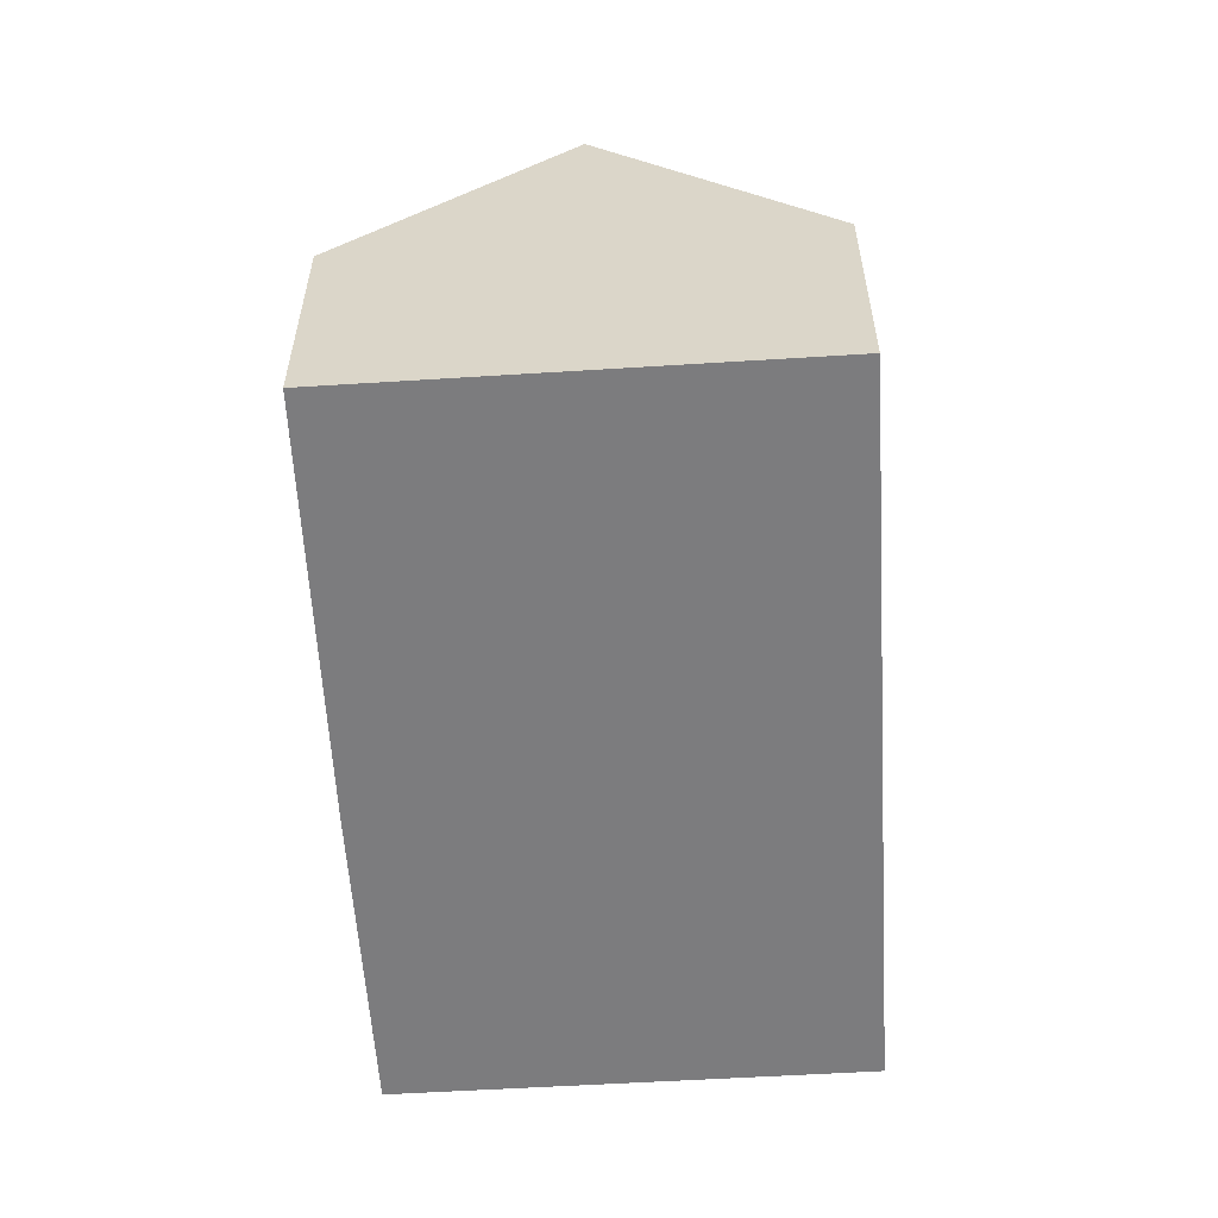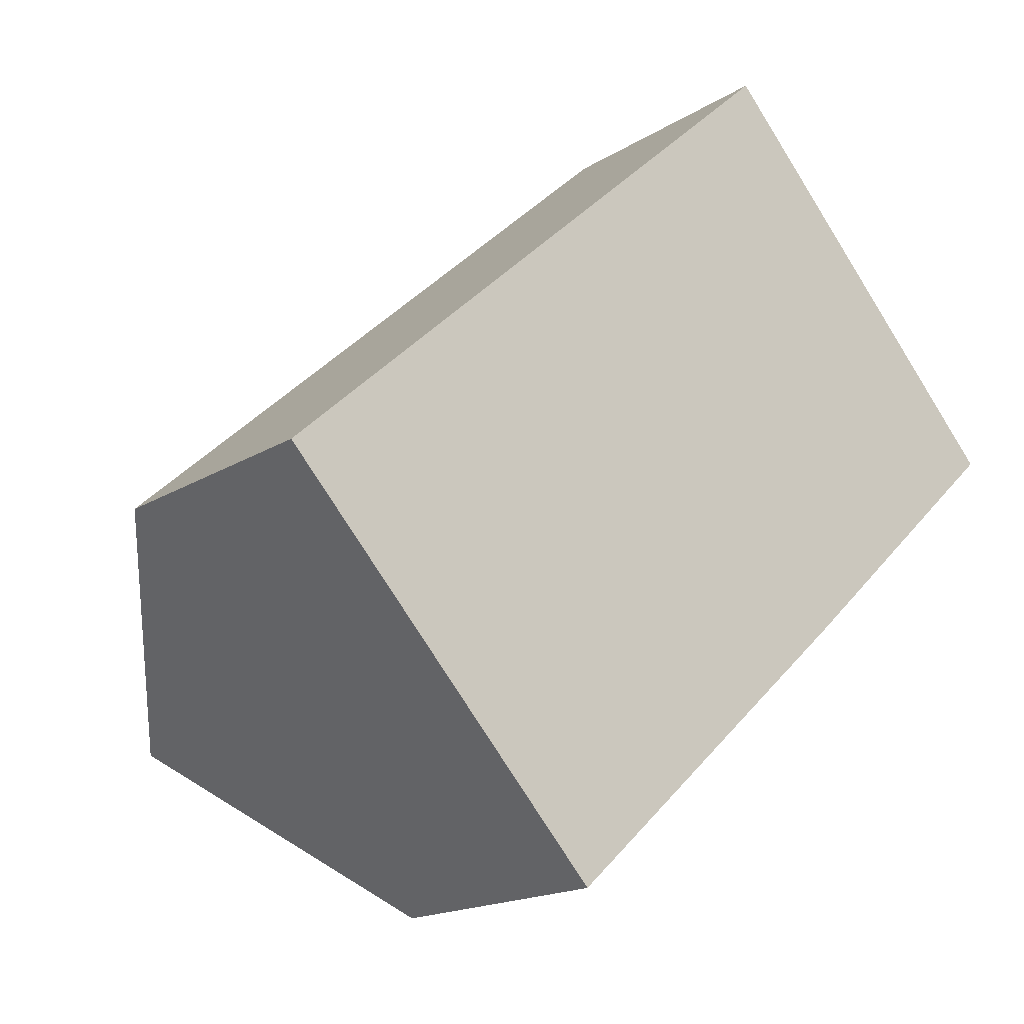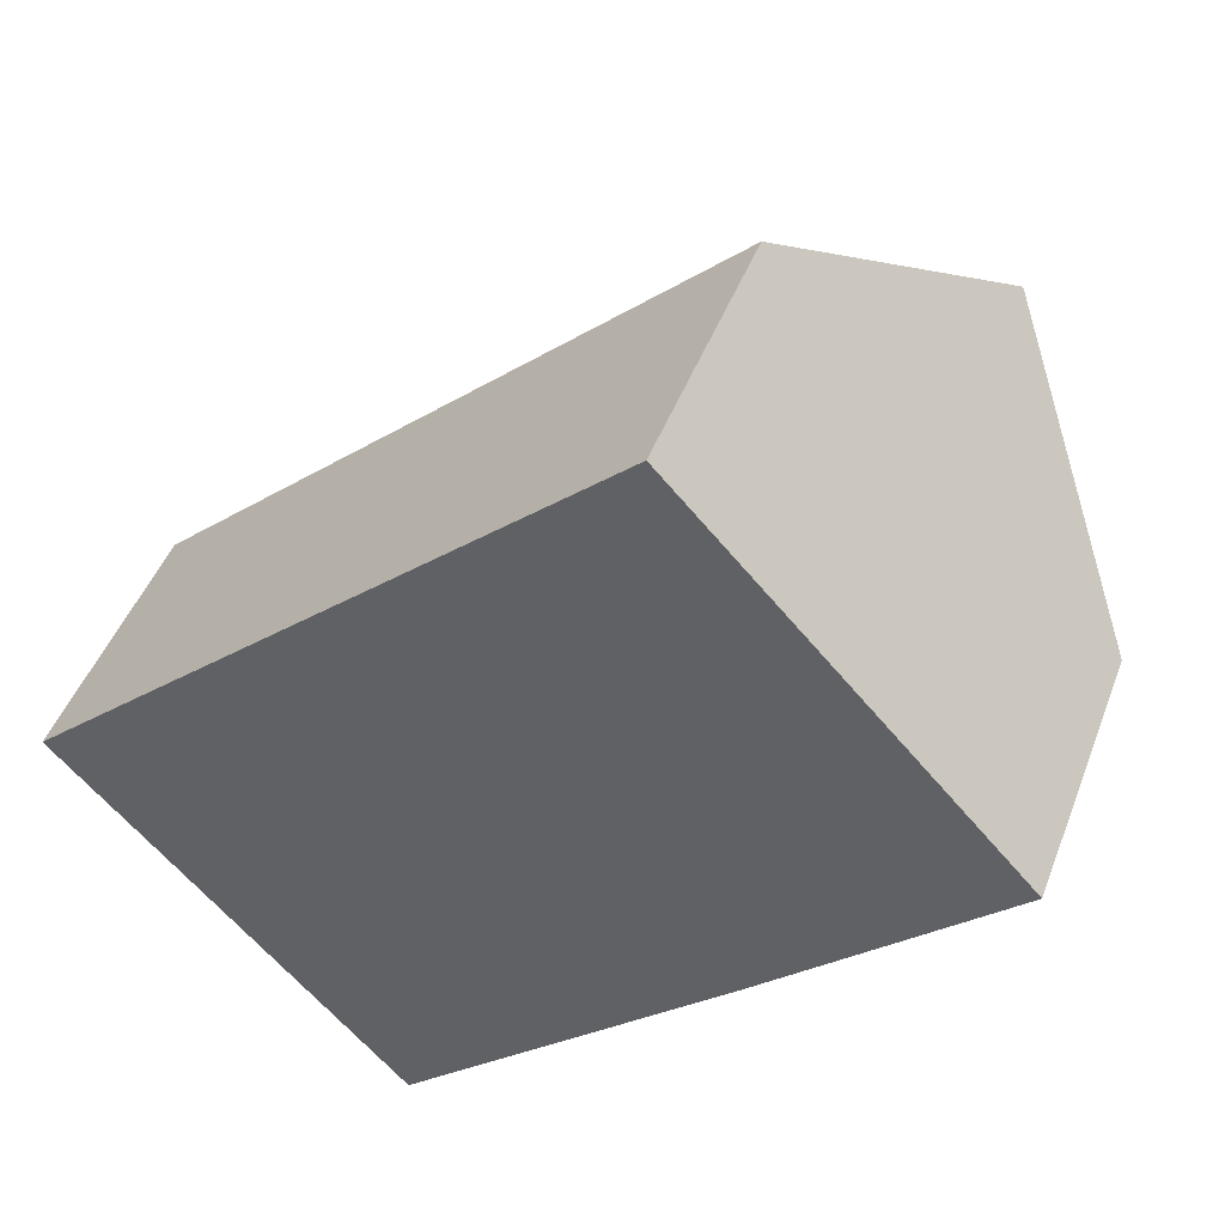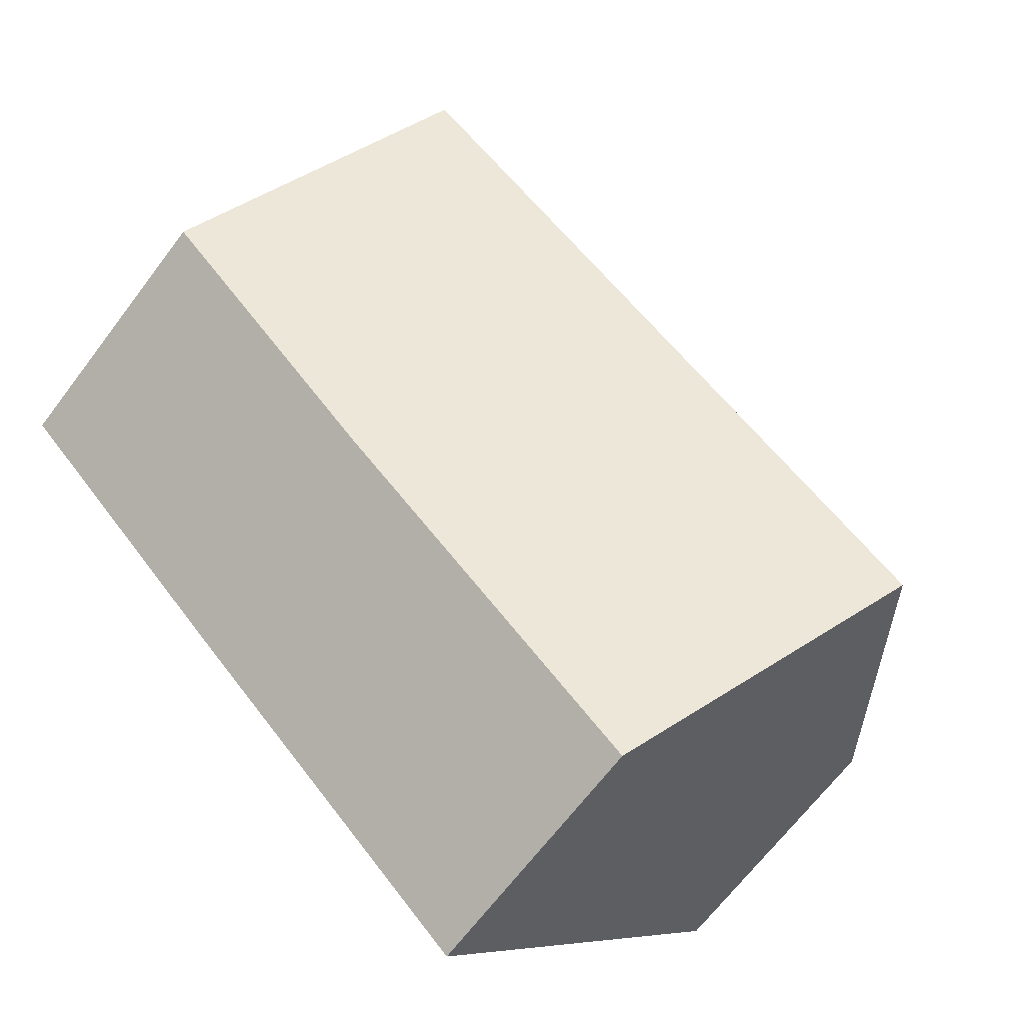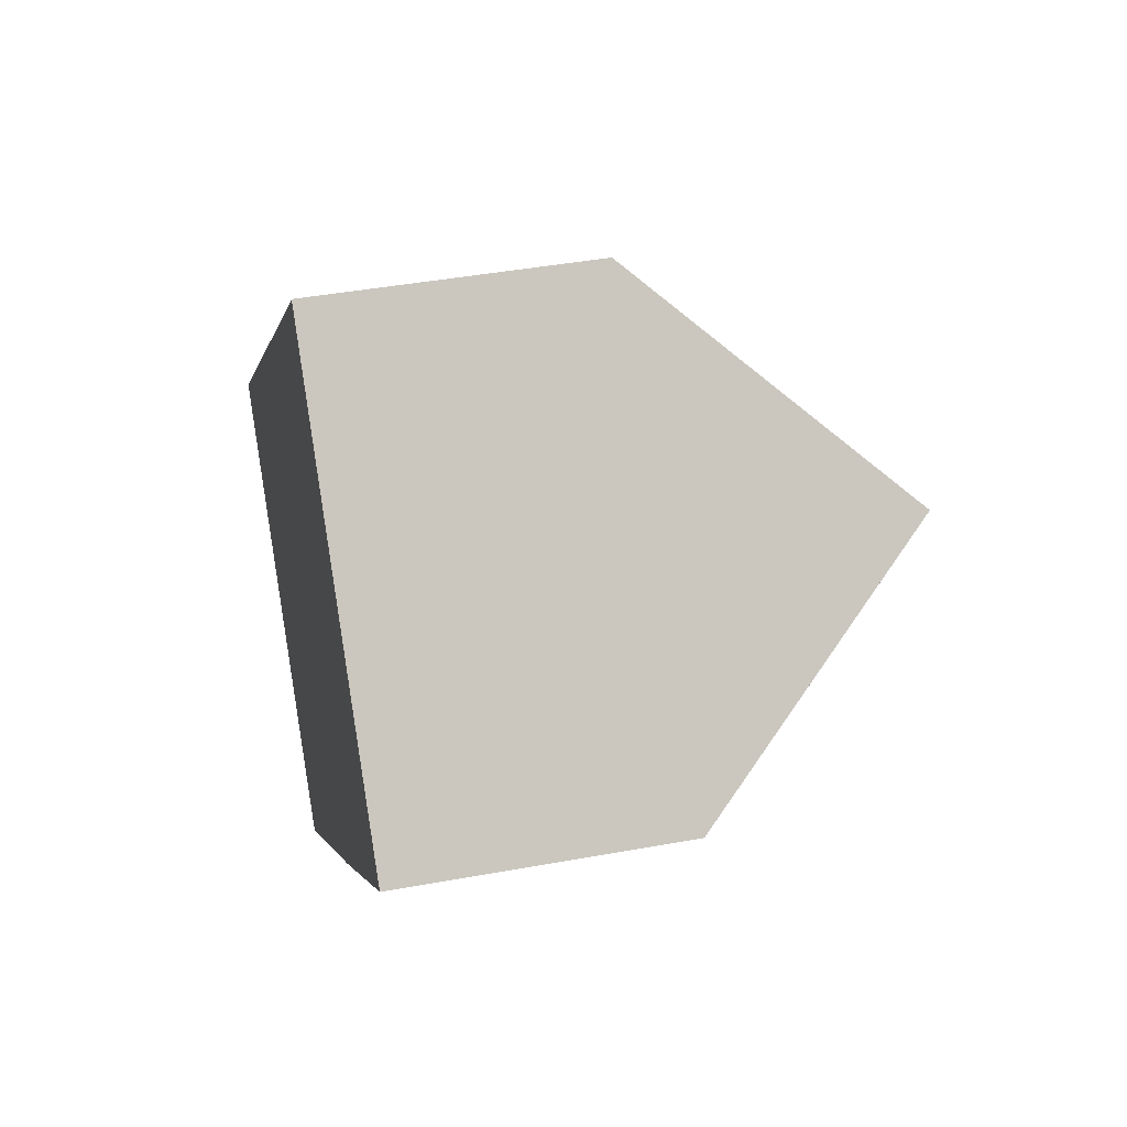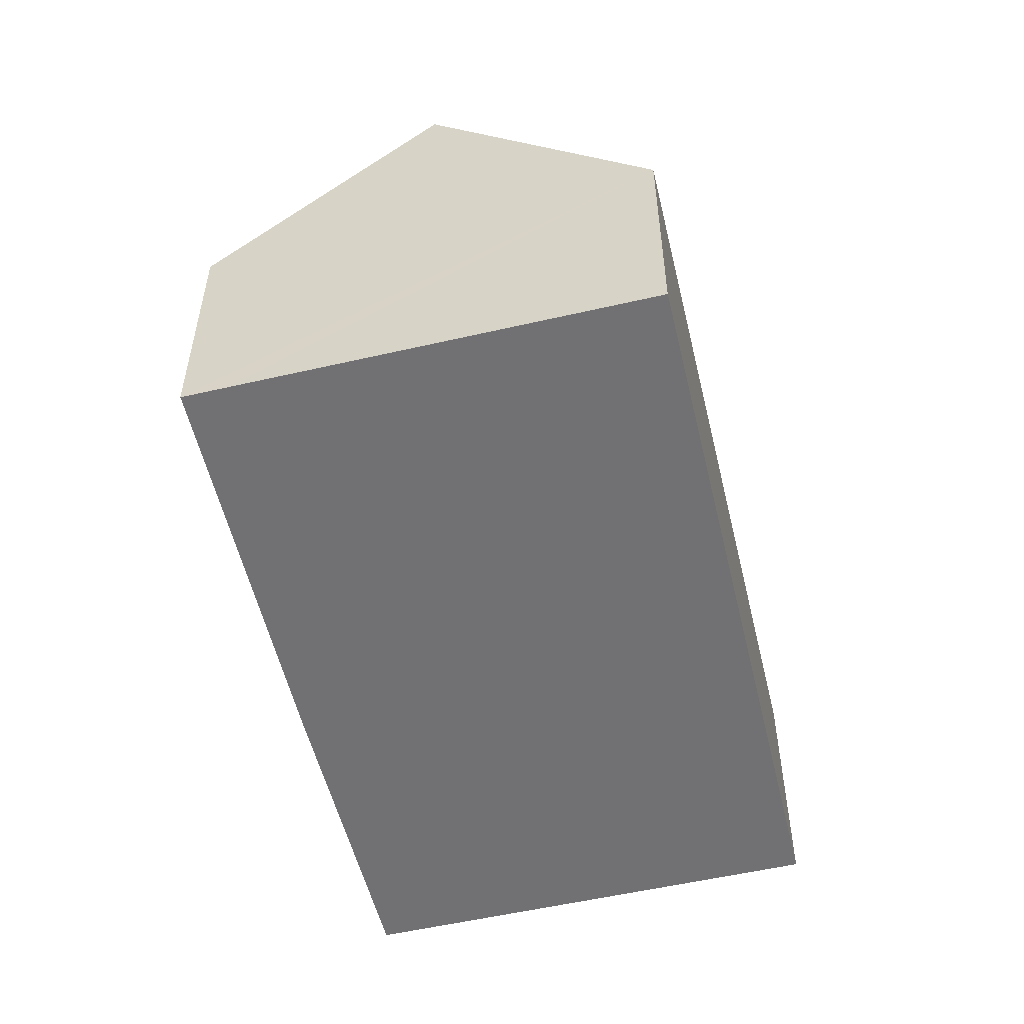
<metadata>
{"format":"obj","ext":"obj","renderer":"f3d","projection":"perspective","resolution":1024,"background":"white","views":[{"elev":-58.9,"azim":-129.1,"up":"+Y"},{"elev":-16.9,"azim":-38.6,"up":"+Z"},{"elev":45.5,"azim":20.0,"up":"+Z"},{"elev":-67.2,"azim":142.9,"up":"+Z"},{"elev":41.6,"azim":77.4,"up":"+Z"},{"elev":-55.3,"azim":-119.1,"up":"+Y"}]}
</metadata>
<code>
v  3.301 9.991 -3.564
v  11.17 5.288 10.21
v  14.46 9.991 6.636
v  0 5.288 3.238e-16
v  6.591 5.305 -7.116
v  17.69 5.38 3.131
v  12.98 5.295 -1.291
v  5.923 6.256 -6.395
v  6.591 4.357e-16 -7.116
v  5.923 3.916e-16 -6.395
v  3.301 2.182e-16 -3.564
v  0 0 0
v  11.17 -6.252e-16 10.21
v  14.46 -4.063e-16 6.636
v  17.69 -1.917e-16 3.131
v  12.98 7.905e-17 -1.291
g defaultobject
f 1 2 3
f 2 1 4
f 5 6 7
f 6 5 8
f 6 8 3
f 3 8 1
f 8 4 1
f 4 8 5
f 4 5 9
f 4 9 10
f 4 10 11
f 4 11 12
f 12 2 4
f 2 12 13
f 2 6 3
f 6 2 13
f 6 13 14
f 6 14 15
f 15 7 6
f 7 15 16
f 7 16 5
f 5 16 9
f 16 10 9
f 10 16 11
f 11 16 12
f 12 16 13
f 13 16 15
f 13 15 14

</code>
